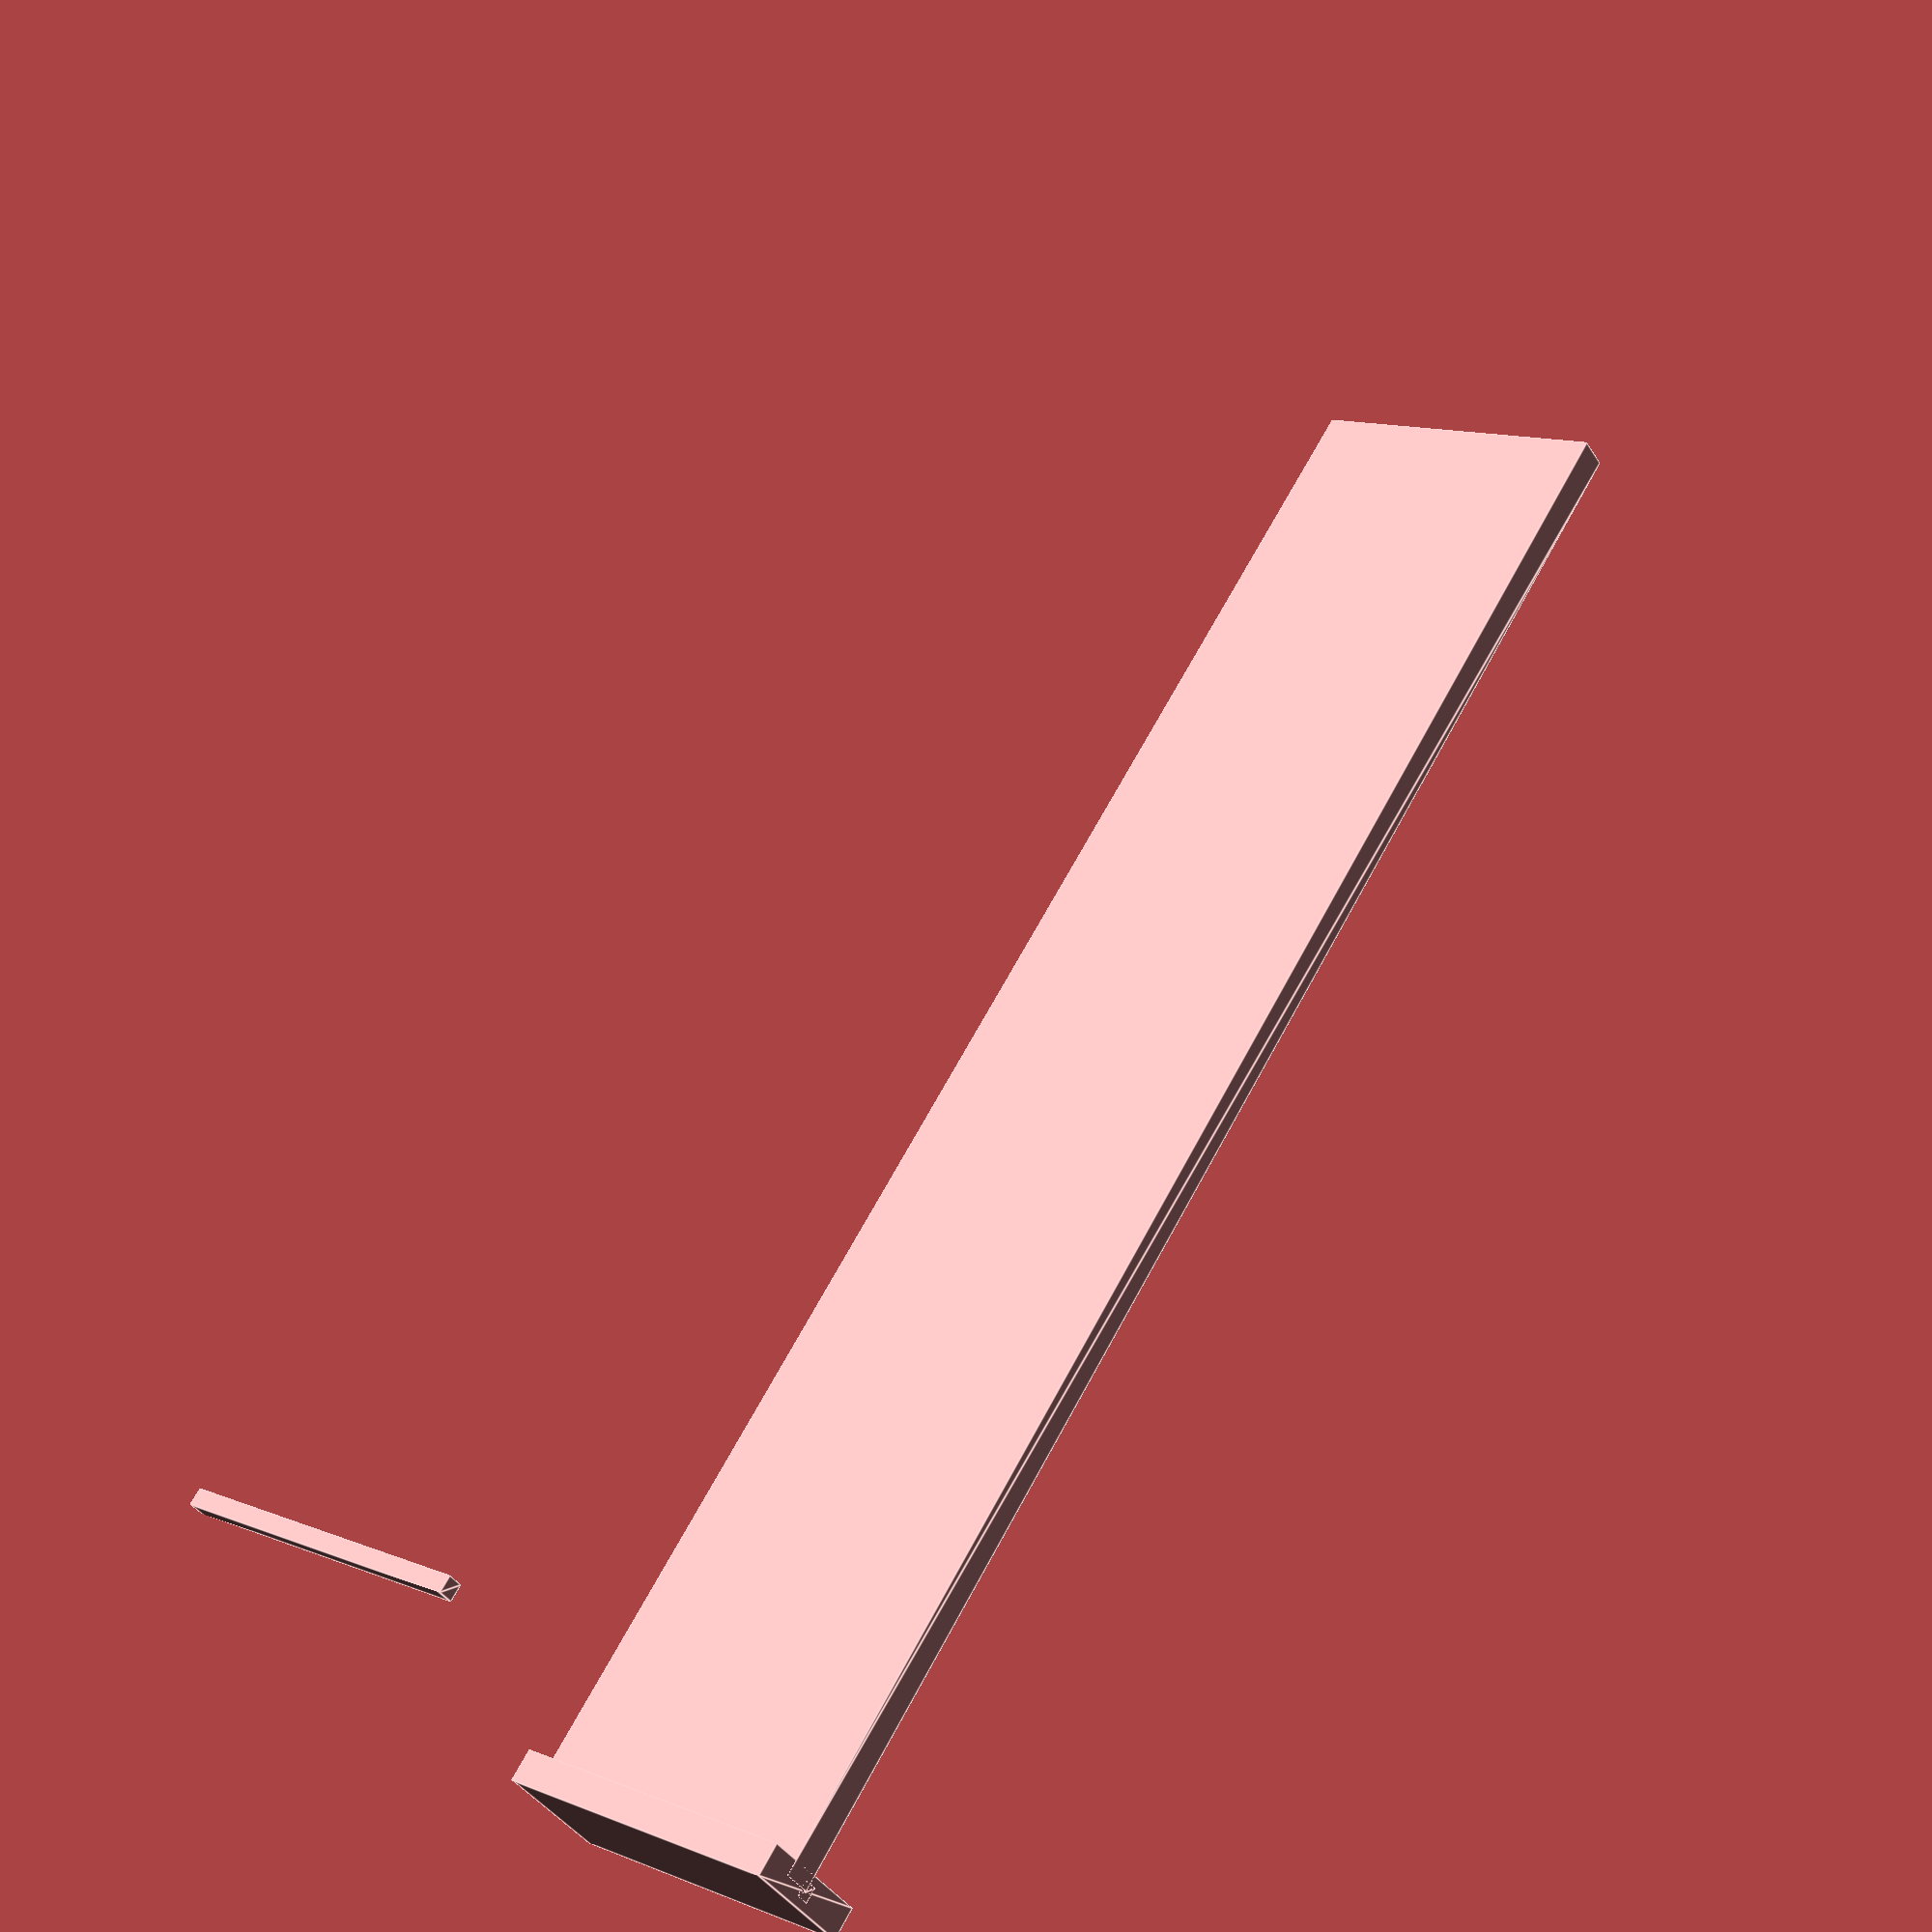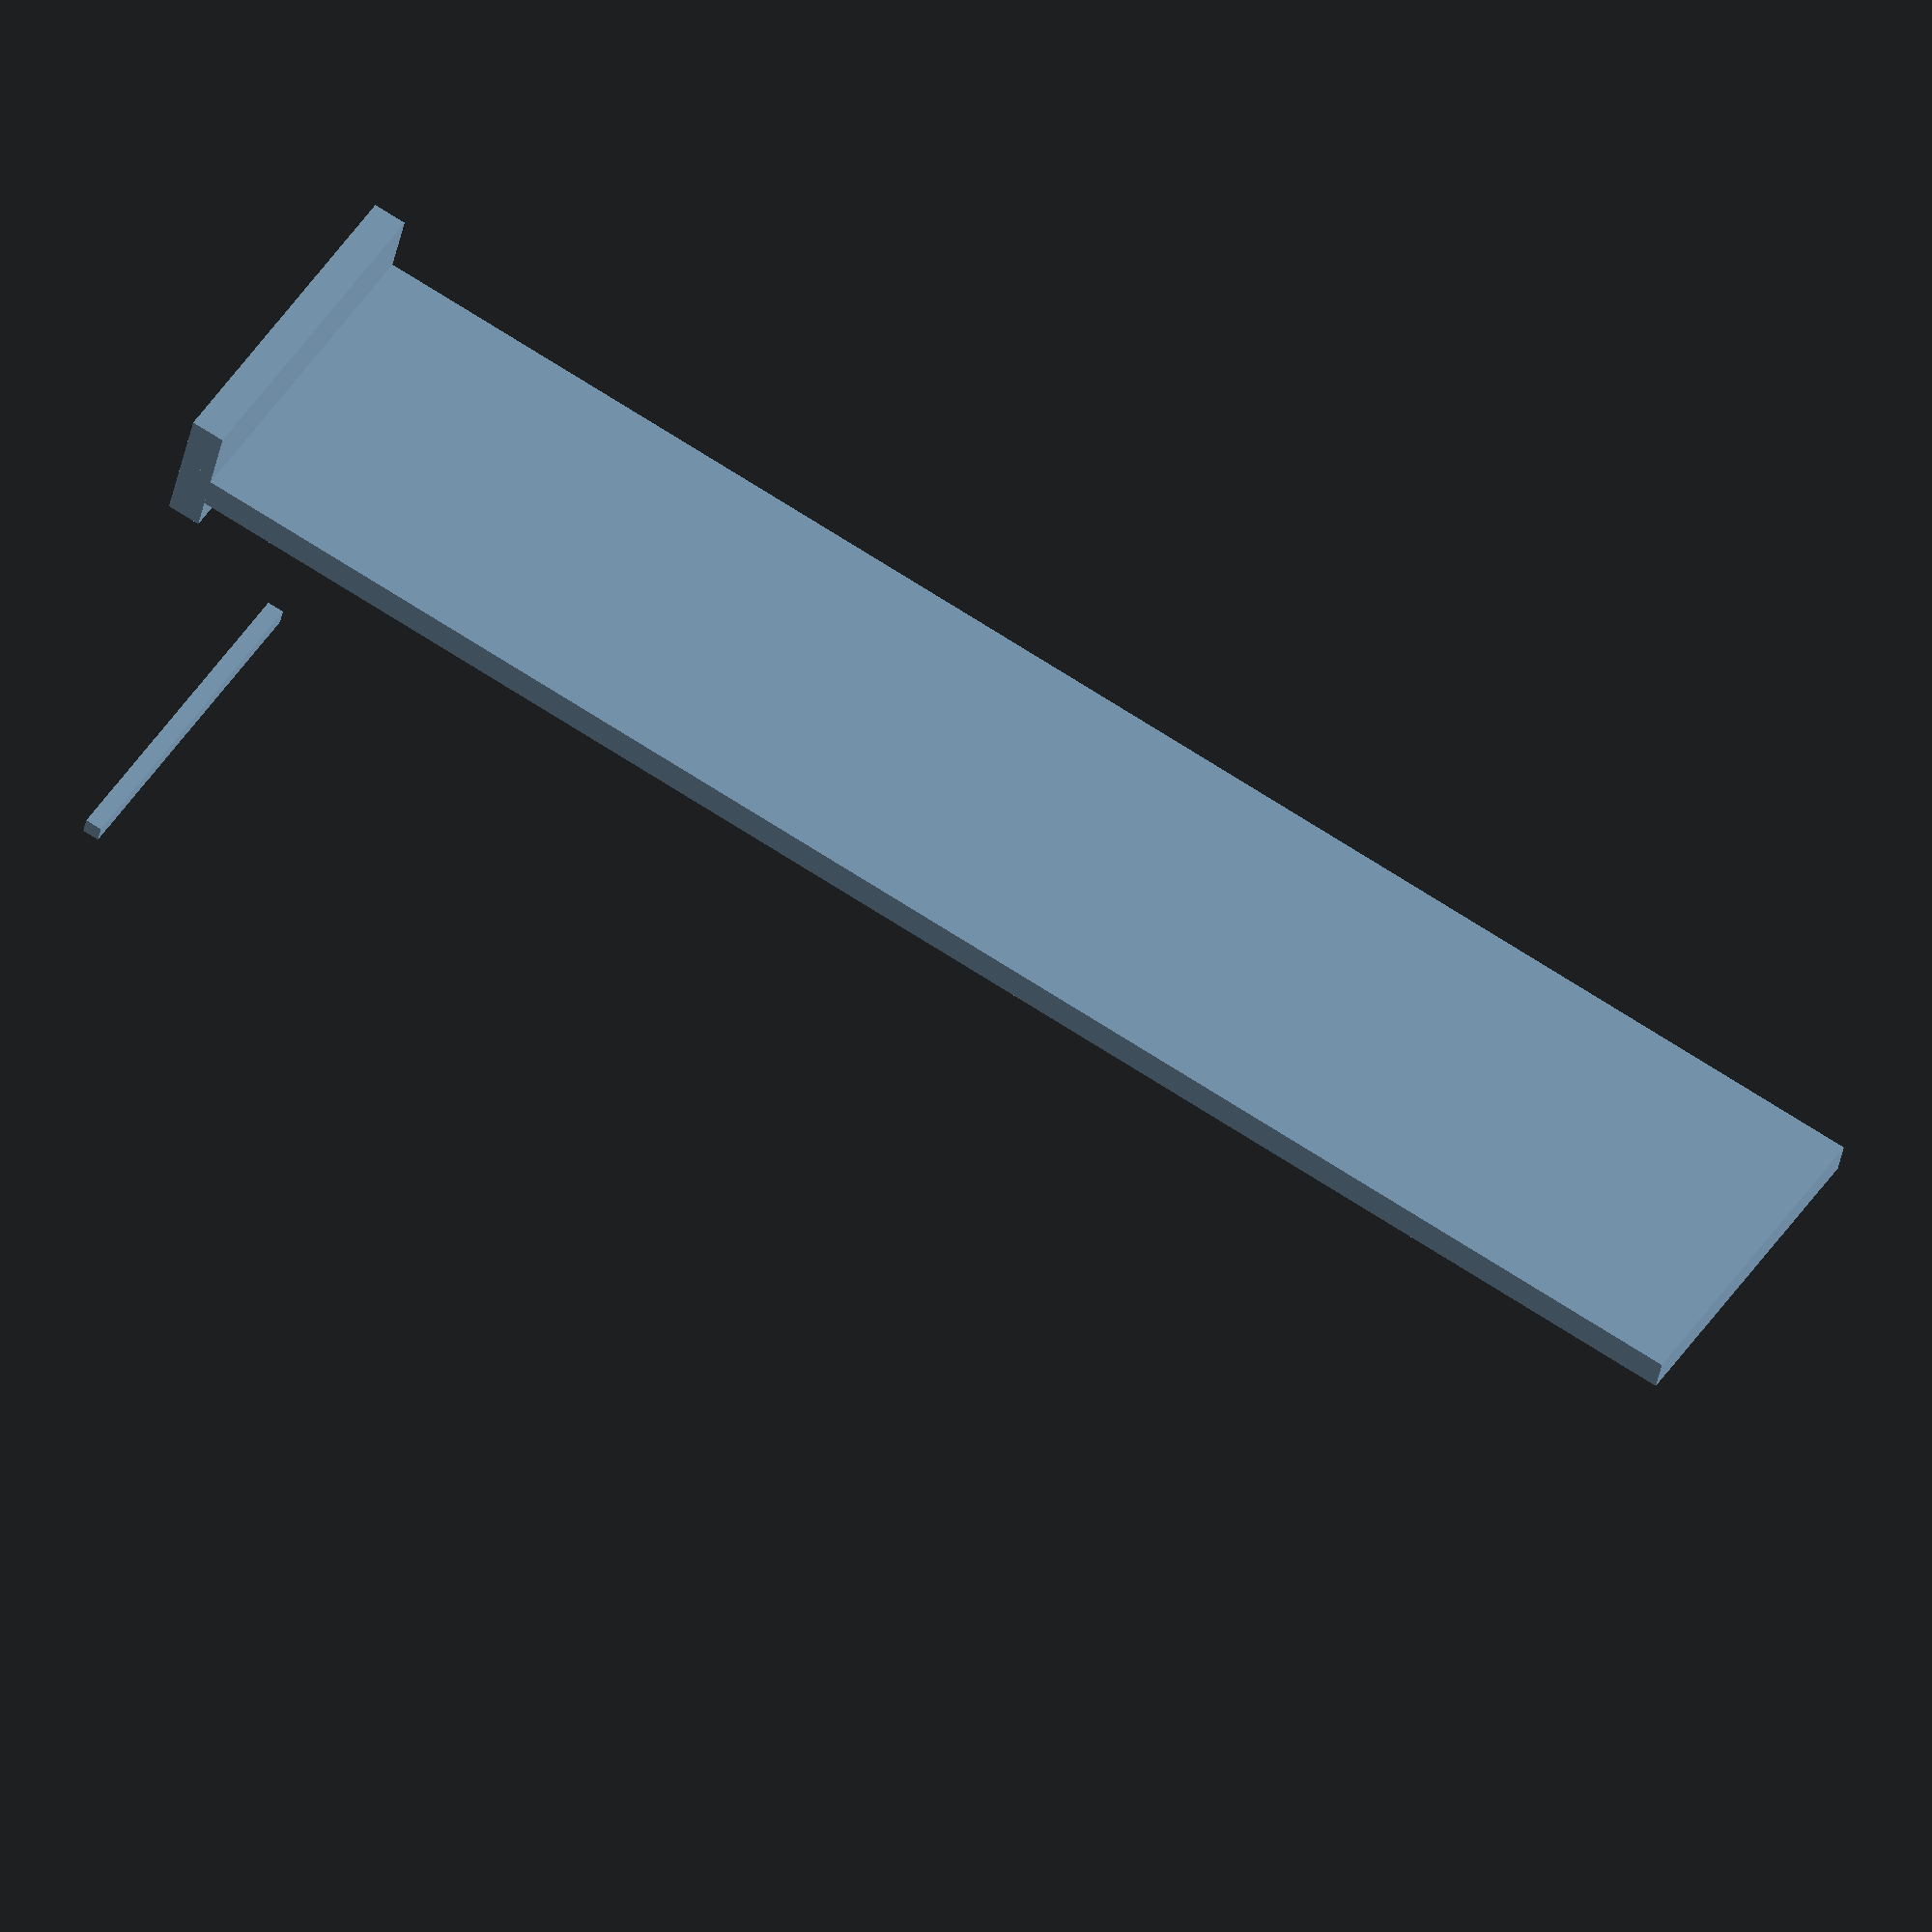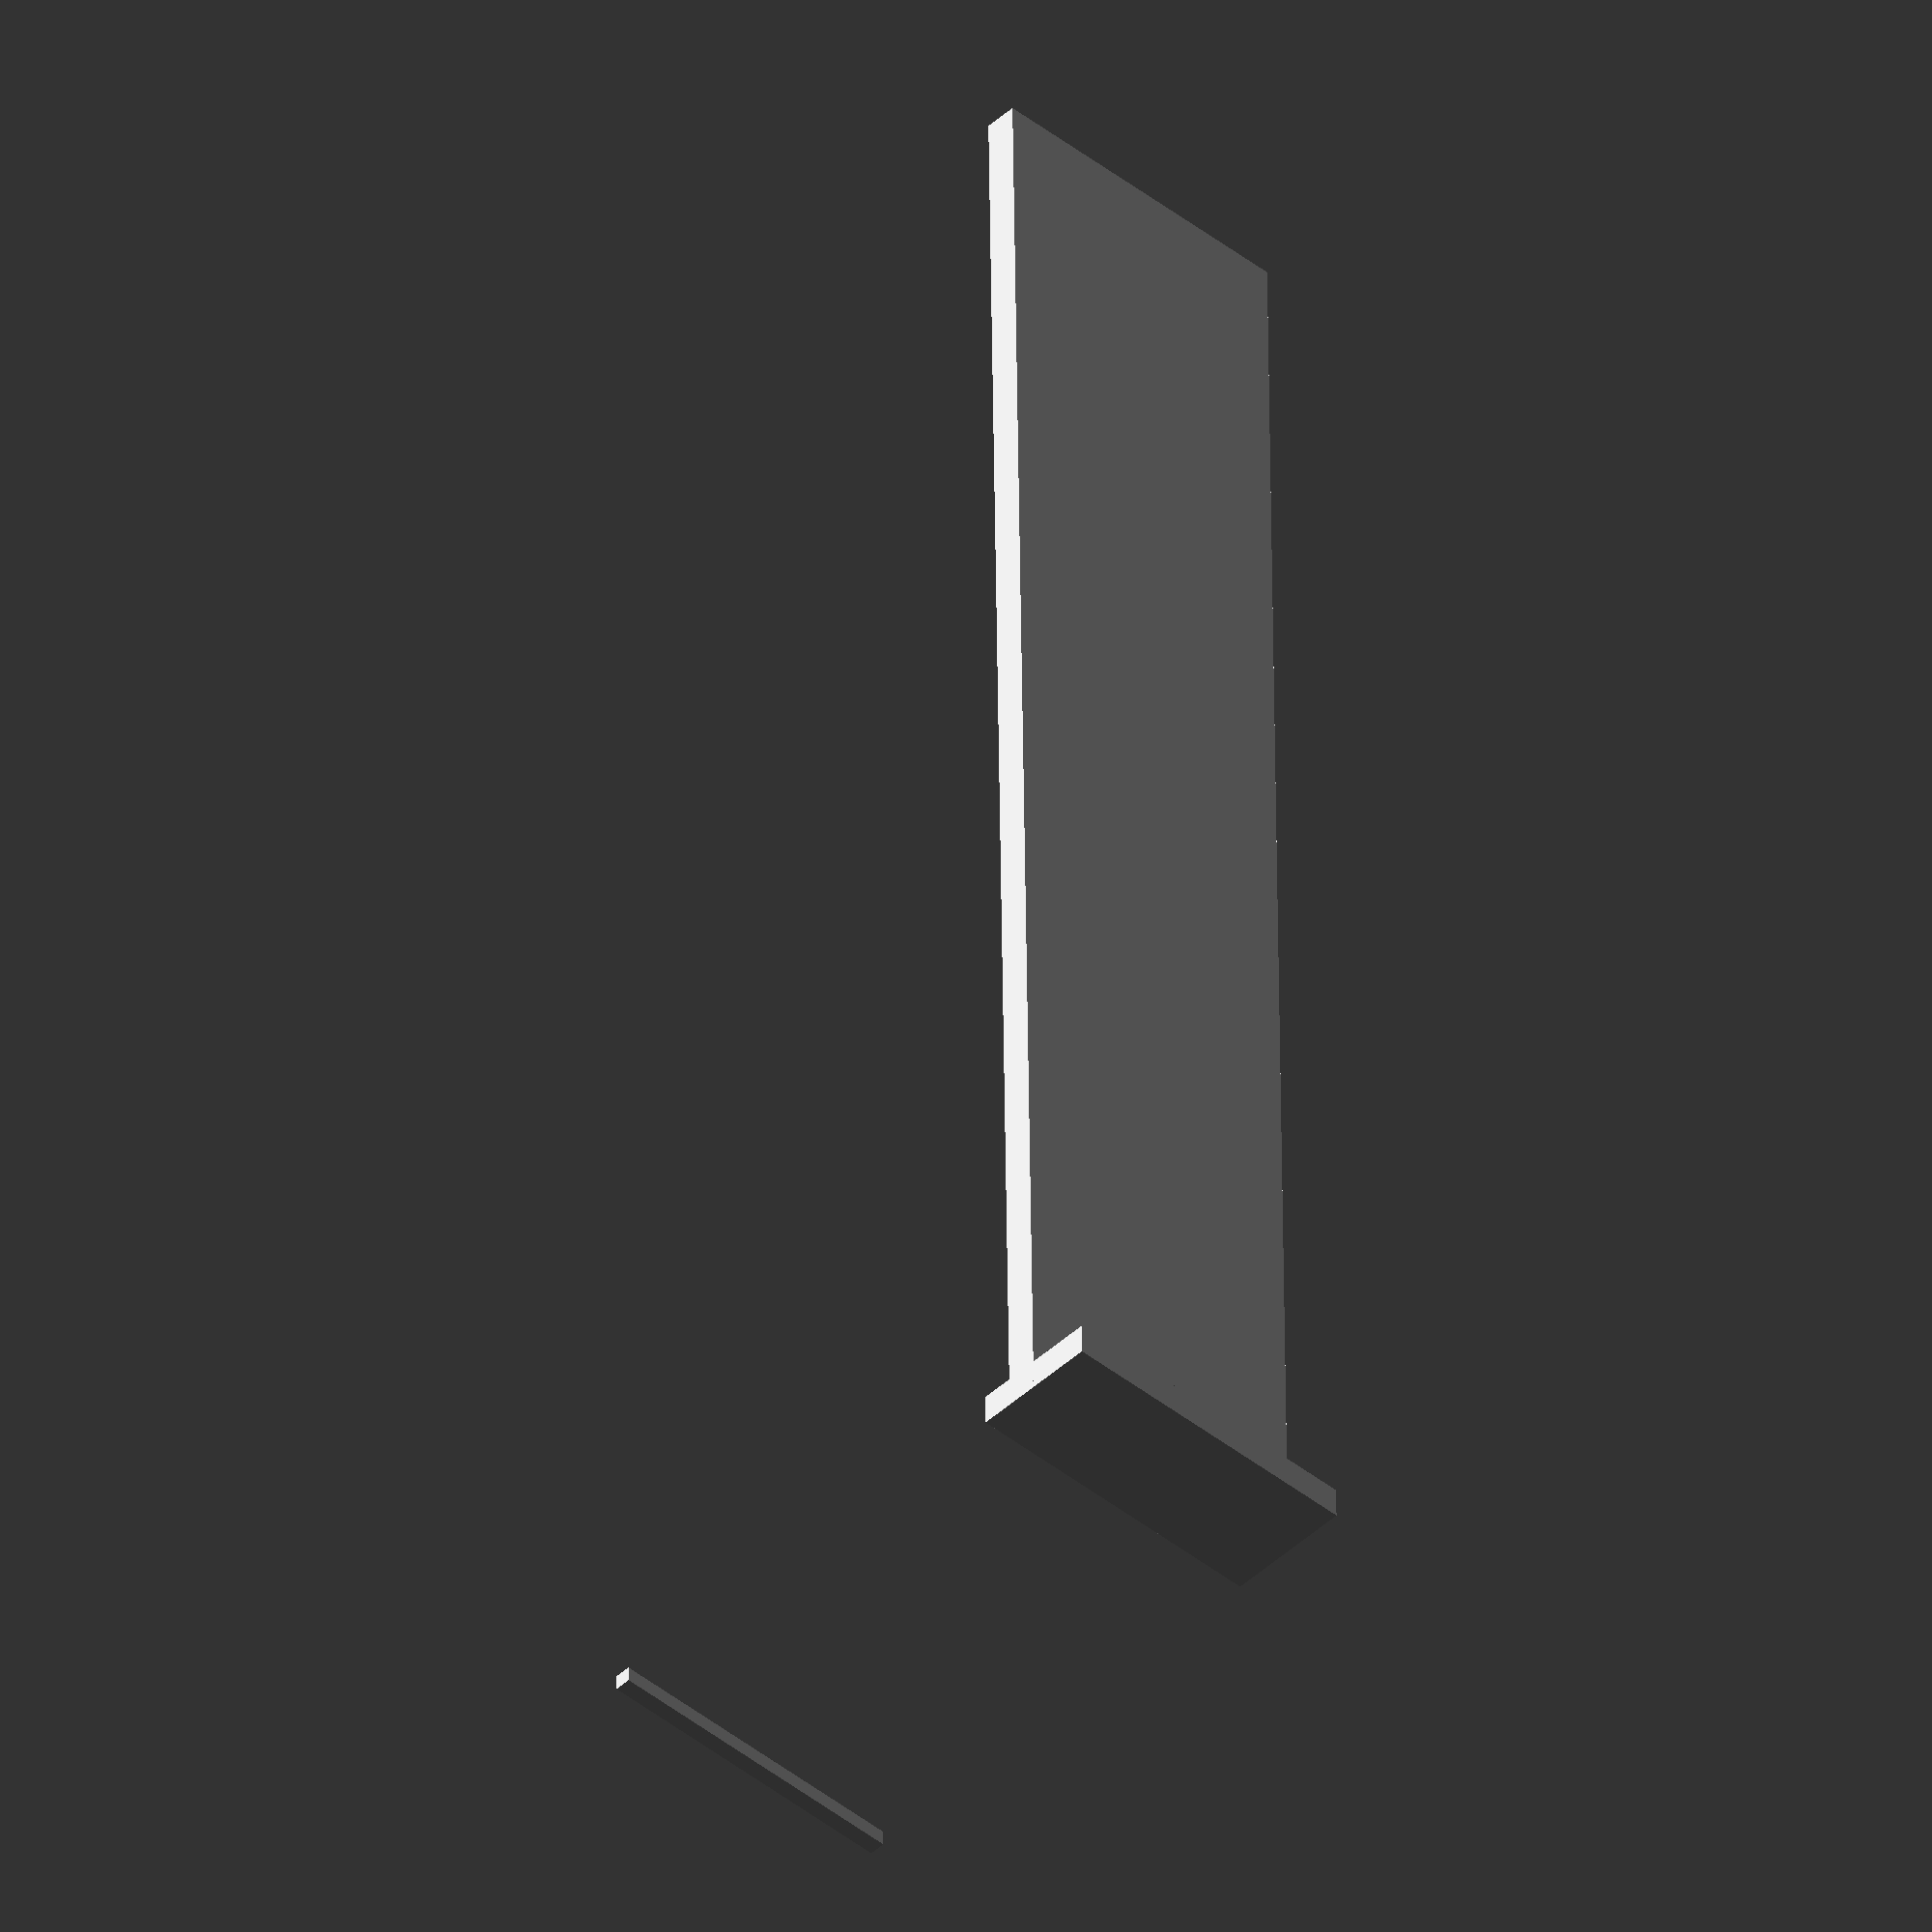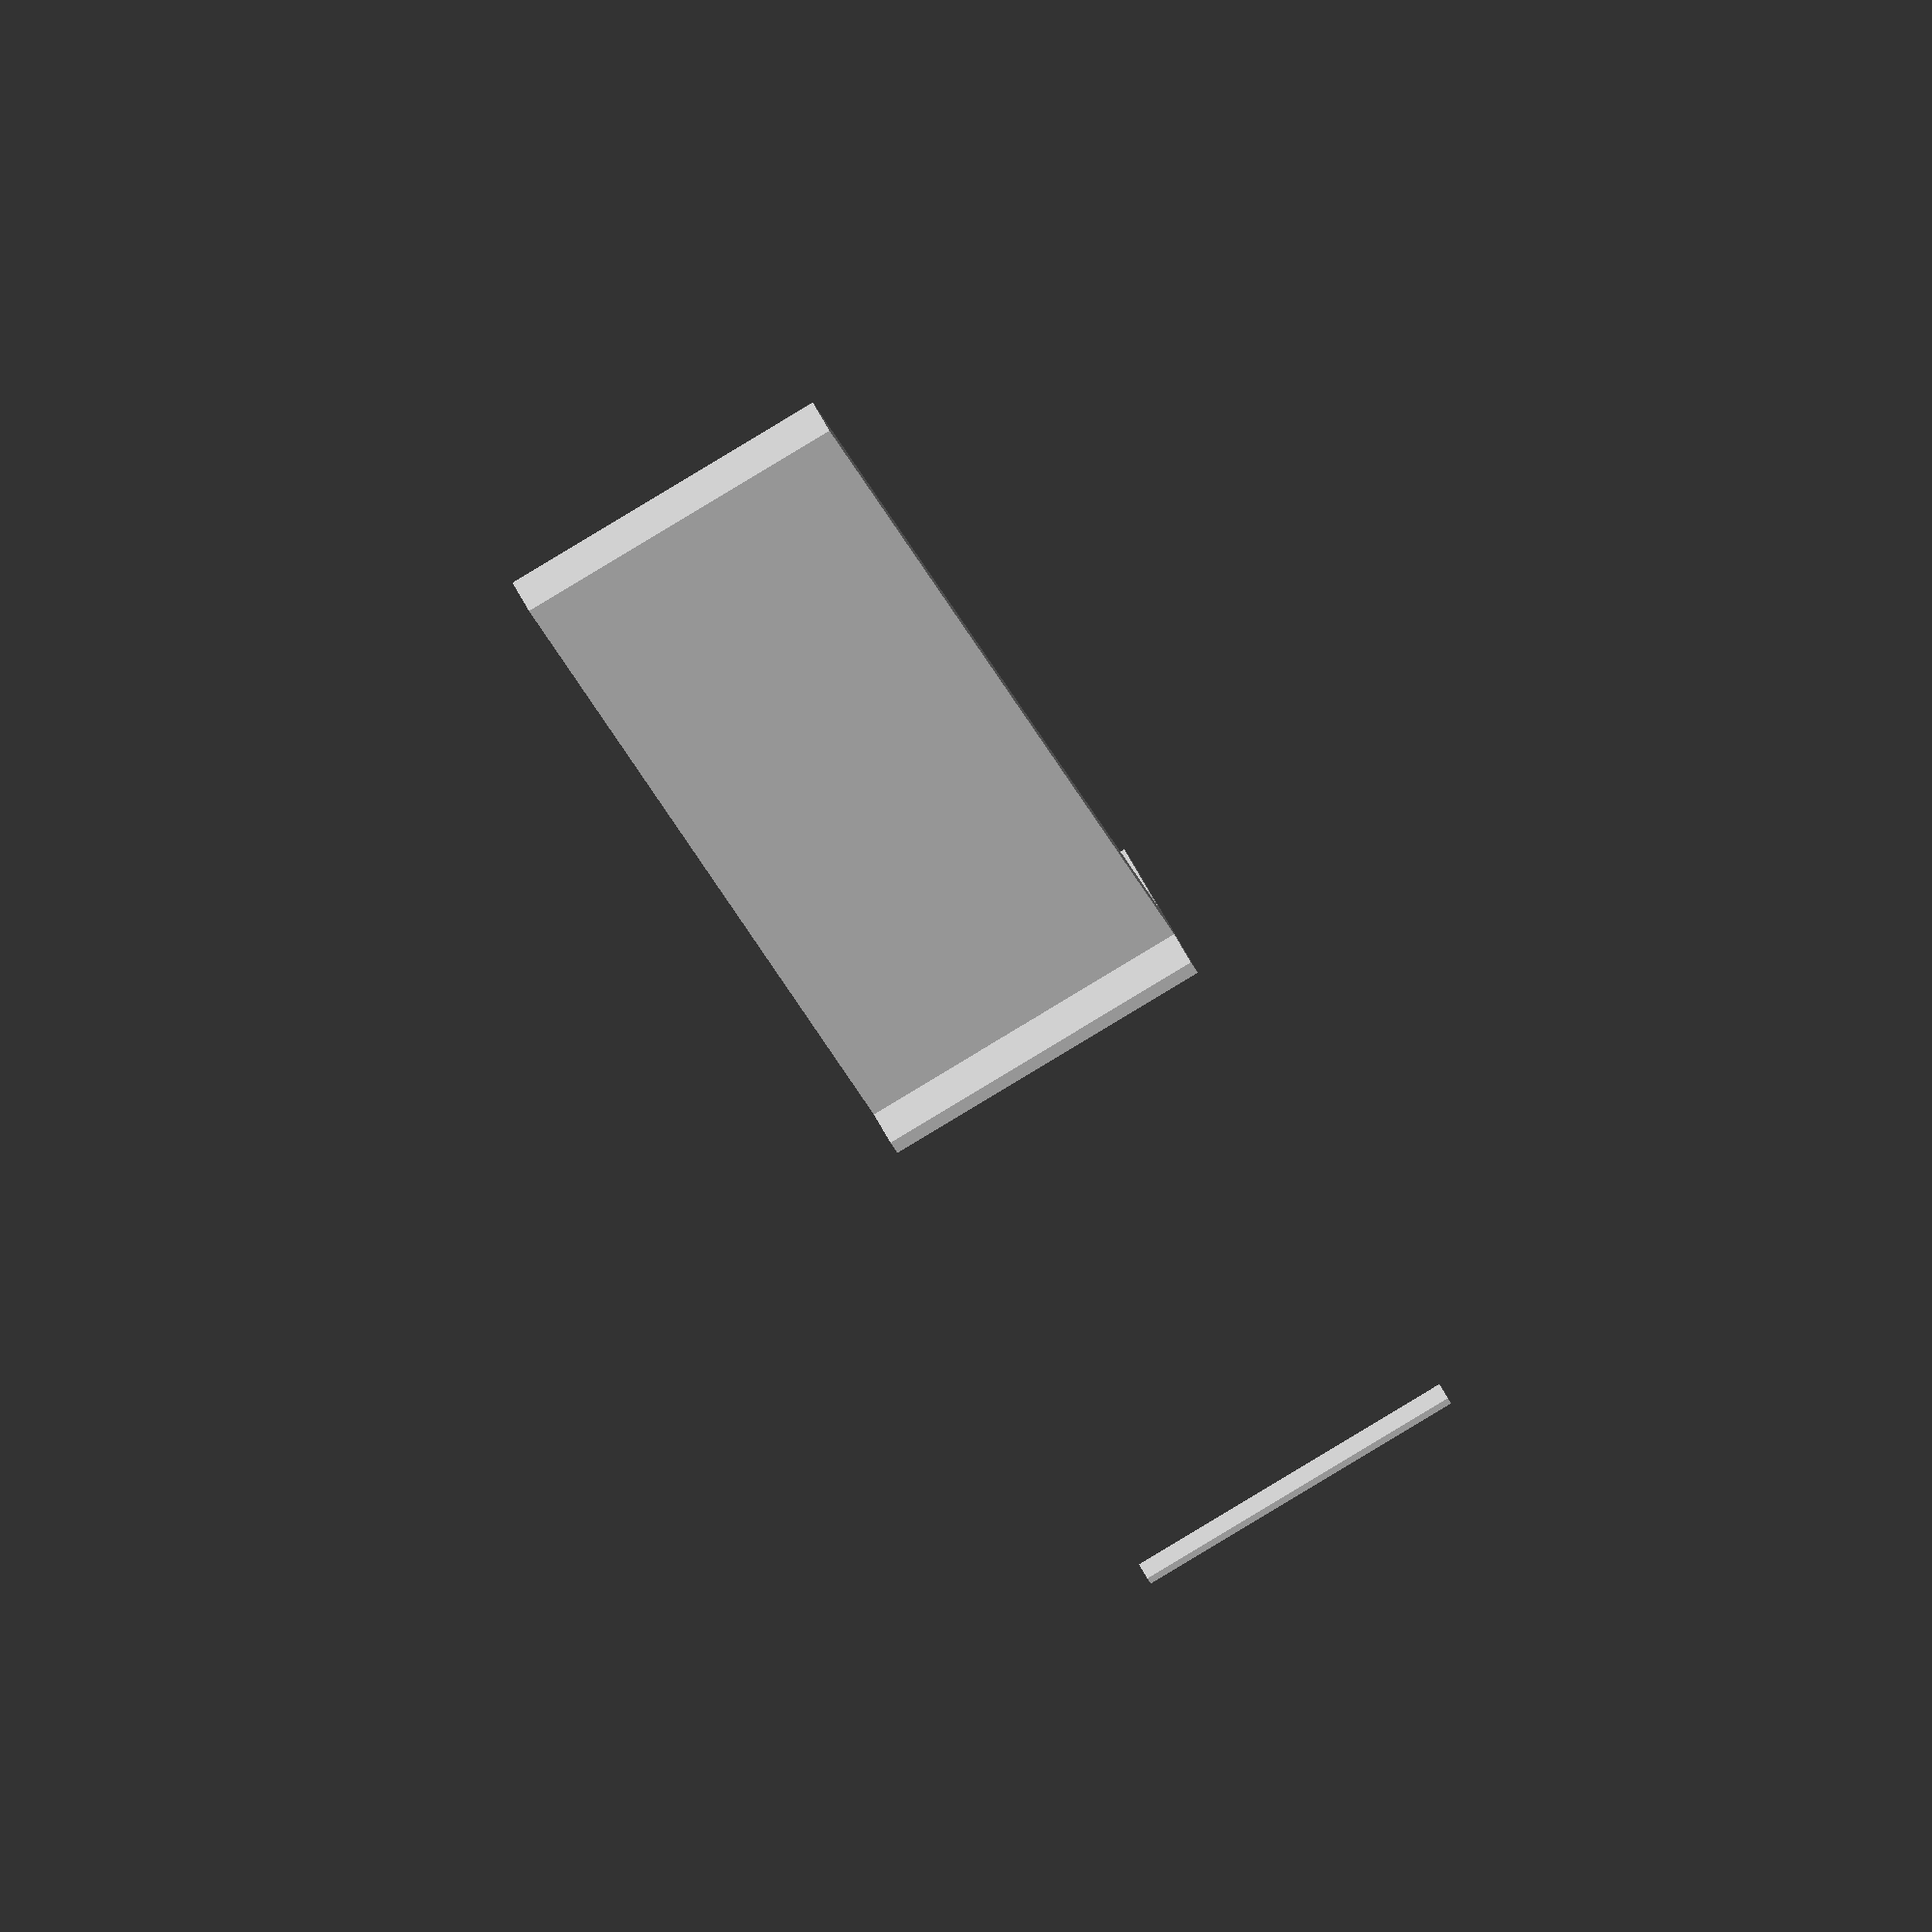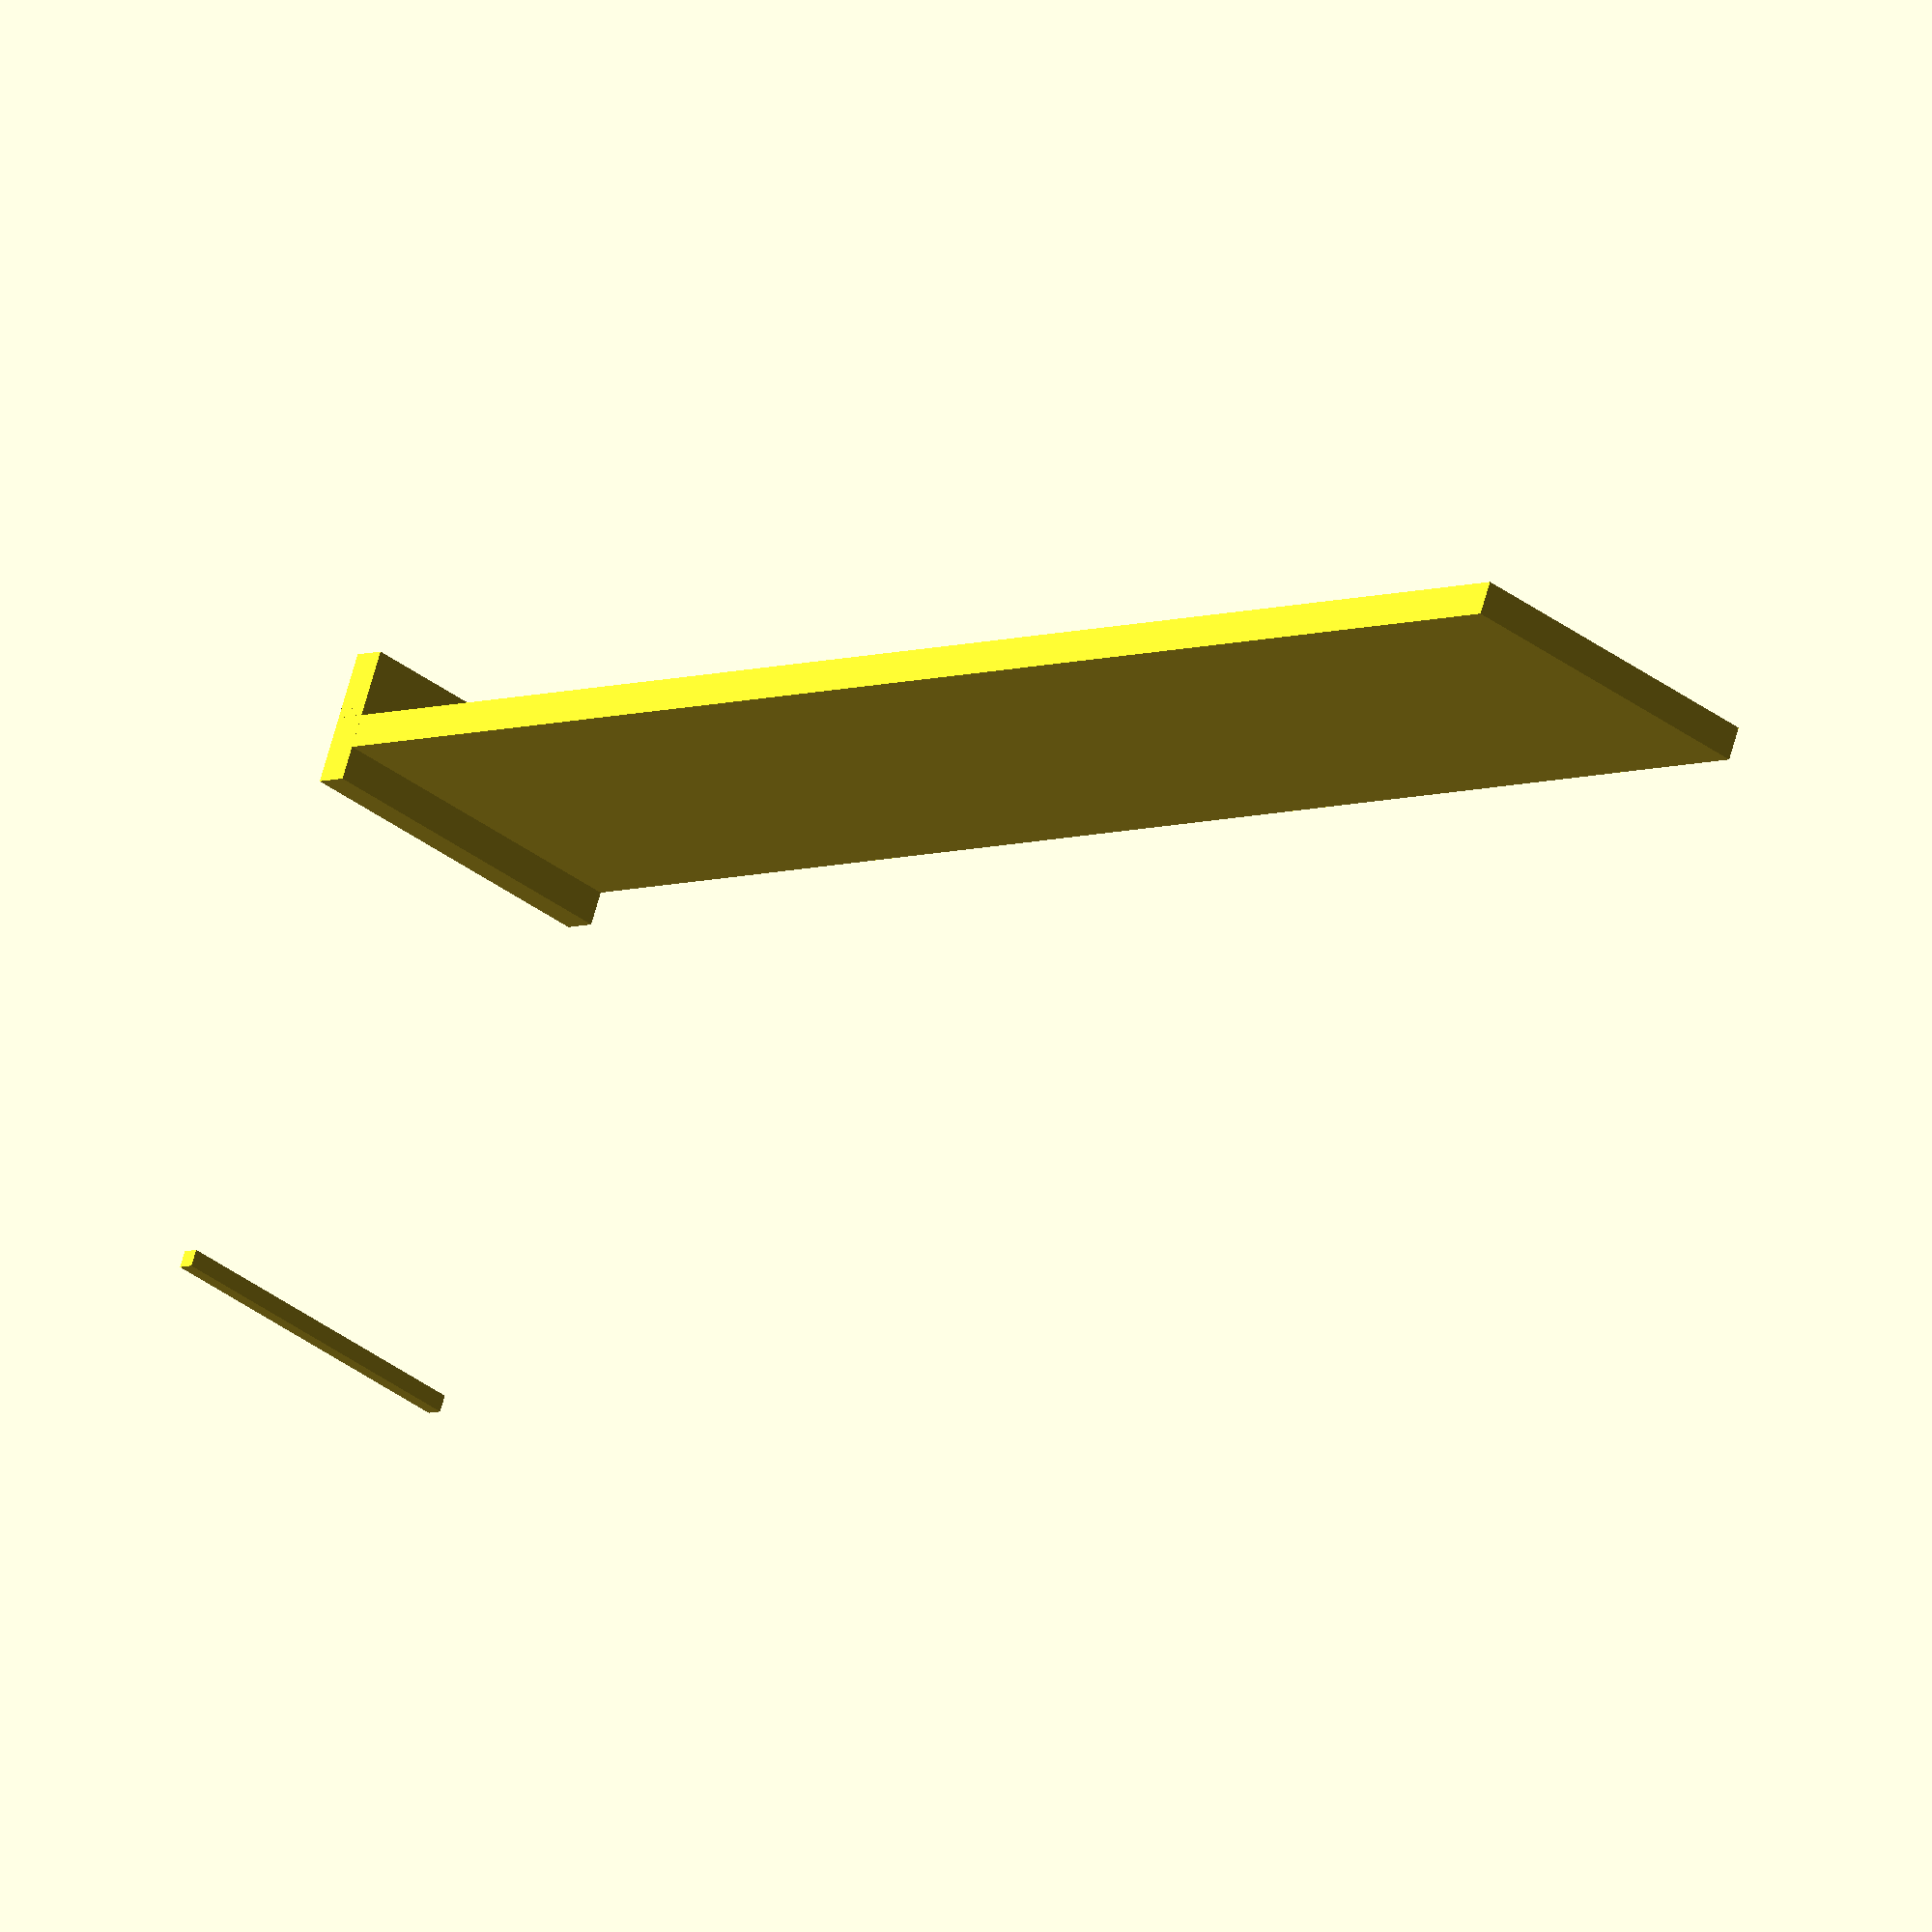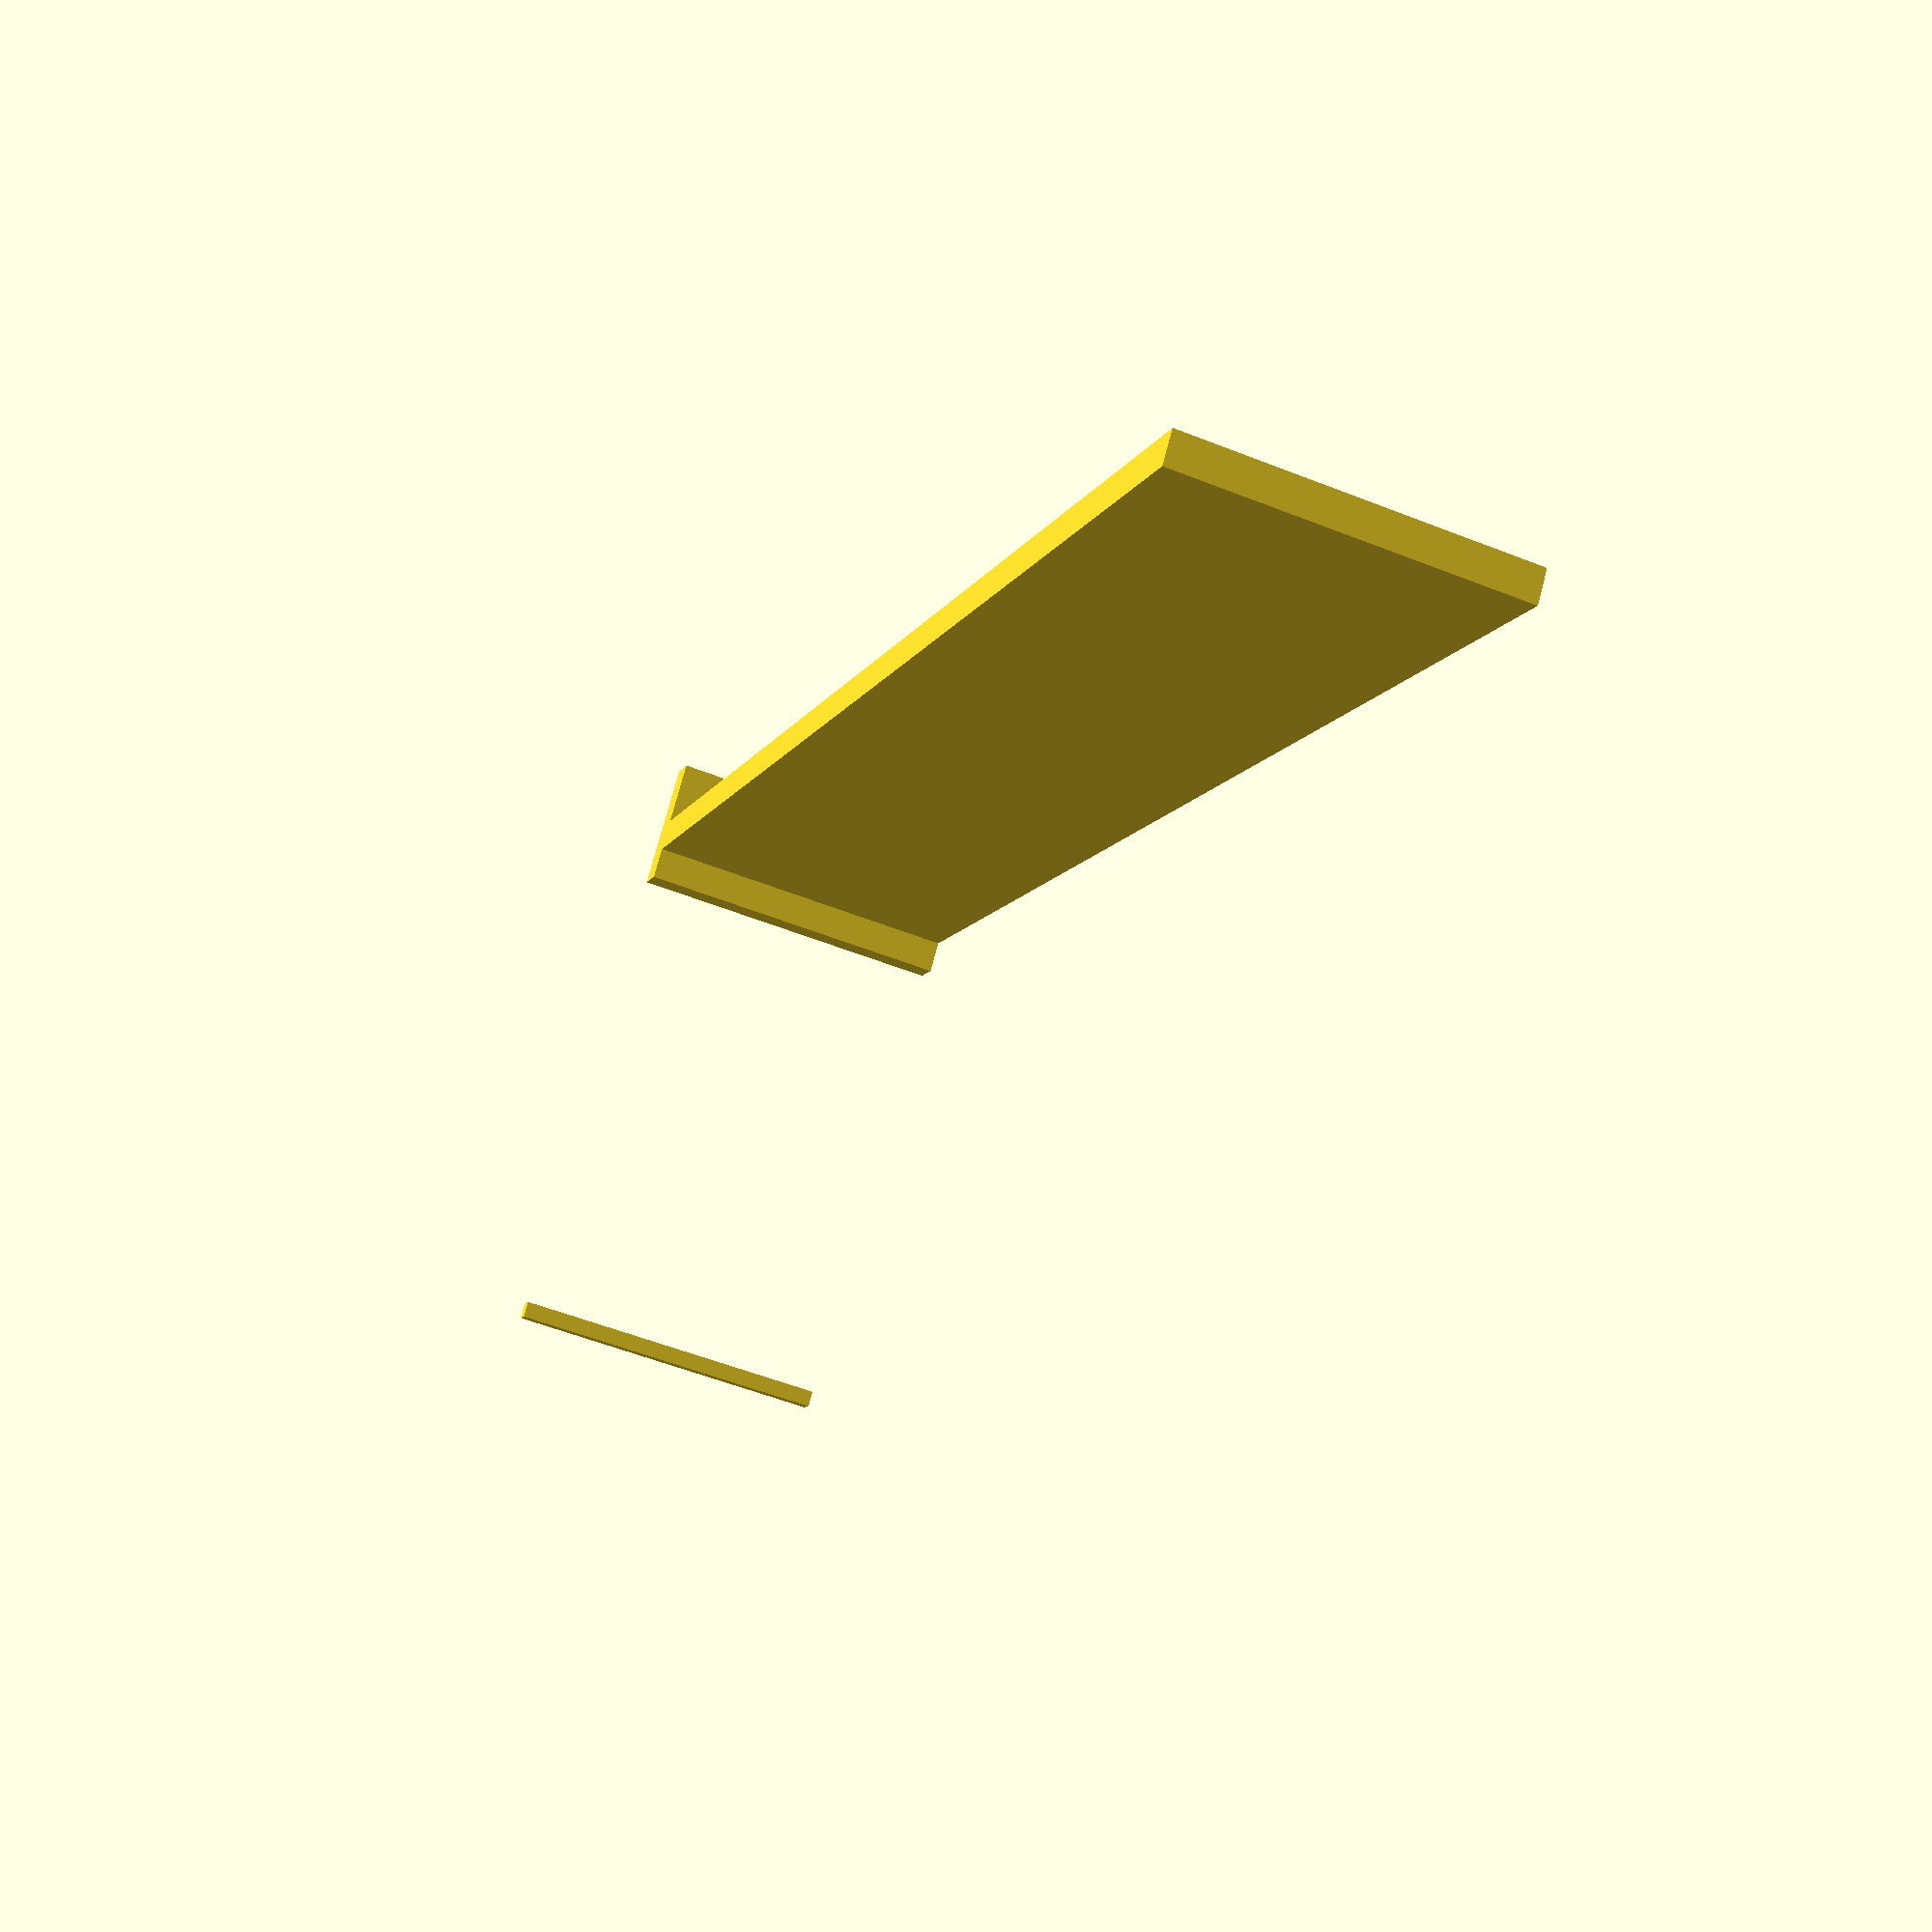
<openscad>
animationDuration=5;// i seconds

fps=60;
frames=animationDuration*fps;

cycle=120;
globalTime=$t*(frames/fps);

square([frames/fps,.1]);
translate([globalTime,0])square([.1,.4],center=true);
translate([cycleTime(),0])square([.1,.4],center=true);



for(i=[0:1.018/fps:globalTime]){
     ct=cycleTime(i);
      y=cpg(ct)*.5+2;
          y2=waveshaper(ct);

//        translate([i,y])square([.1,.1],center=true);
        translate([i,y2])square([.05,.05],center=true);

            translate([i,ct])square([.05,.05],center=true);

    }


function cycleTime(t=globalTime)=((t* fps)/cycle)%1;
    
    
    function waveshaper(t)= centerOn(t+0.125,1,1) ;
    
    
     function centerOn(t,c=0,m=1)=c+cpg(t)*m;
    function fromto(t,a,b)= a+ bisignmap(cpg(t) )* (b-a);

function cpg(t)=sin(t*360);

function bisignmap(i)=(i+1)/2;



function lerp(start, end, bias) = (end * bias + start * (1 - bias));
function mods(v,steps=3) = ( (v*steps)%1);

function mstep(v,steps=3) = (floor(v*steps)/steps );

function smooth(a) =
let (b = clamp(a))(b * b * (3 - 2 * b));

function smooths(v, steps=3) = smooth(smooth(mods(v, steps))) / steps +
mstep(v, steps);

function clamp(a, b = 0, c = 1) = min(max(a, b), c);

function gauss(x) = x + (x - smooth(x));

function sinw(i)=gauss(i)-sin(i*360)/2;
function isinw(i)=sin(i*360)/2+smooth(i);

function cosw(i)=cos(i*360)/2 -0.5+i;
function icosw(i)=-cos(i*360)/2+0.5+i;





 PI = 3.14159265358979;

// Robert Penner's easing functions in GLSL.
// Available as a module for glslify. http://stack.gl/glsl-easings/

function  easeInOutCubic(  t)=  

      t<0.5 ? 4.*t*t*t : (t - 1.)*(2.*t - 2.)*(2.*t - 2.) + 1.;
 ;

function  easeInOutQuint(  t)=  

      t<.5 ? 16.*t*t*t*t*t : 1. +16.*(--t)*t*t*t*t;
 ;

function  easeOutQuad(  t)=   
      -1. * t * (t - 2.);
 ;

function  easeInQuad(  t)=   
      t * t;
 ;

 
function  bounceOut(  t)=   
    let(
 a = 4.0 / 11.0,
 b = 8.0 / 11.0,
 c = 9.0 / 10.0,

 ca = 4356.0 / 361.0,
 cb = 35442.0 / 1805.0,
 cc = 16061.0 / 1805.0,

 t2 = t * t
 )

    t < a
    ? 7.5625 * t2
    : t < b
      ? 9.075 * t2 - 9.9 * t + 3.4
      : t < c
        ? ca * t2 - cb * t + cc
        : 10.8 * t * t - 20.52 * t + 10.72;
 ;

function bounceInOut(  t)=   
    t < 0.5
    ? 0.5 * (1.0 - bounceOut(1.0 - t * 2.0))
    : 0.5 * bounceOut(t * 2.0 - 1.0) + 0.5;
 ;

function bounceIn(  t)=   
    1.0 - bounceOut(1.0 - t);
 ;


function elasticOut(  t)=   
    sin(-13.0 * (t + 1.0) * PI/2.) * pow(2.0, -10.0 * t) + 1.0;
 ;

function circularInOut(  t)=   
    t < 0.5
    ? 0.5 * (1.0 - sqrt(1.0 - 4.0 * t * t))
    : 0.5 * (sqrt((3.0 - 2.0 * t) * (2.0 * t - 1.0)) + 1.0);
 ;

function exponentialOut(  t)=   
    t == 1.0 ? t : 1.0 - pow(2.0, -10.0 * t);
 ;

function exponentialIn(  t)=   
    t == 0.0 ? t : pow(2.0, 10.0 * (t - 1.0));
 ;

function exponentialInOut(  t)=   
    t == 0.0 || t == 1.0
    ? t
    : t < 0.5
      ? +0.5 * pow(2.0, (20.0 * t) - 10.0)
      : -0.5 * pow(2.0, 10.0 - (t * 20.0)) + 1.0;
 ;

</openscad>
<views>
elev=167.9 azim=133.8 roll=226.6 proj=p view=edges
elev=313.4 azim=168.3 roll=211.3 proj=o view=wireframe
elev=223.0 azim=89.0 roll=133.4 proj=o view=solid
elev=87.5 azim=112.7 roll=301.0 proj=o view=solid
elev=216.2 azim=337.4 roll=314.8 proj=o view=wireframe
elev=52.8 azim=139.3 roll=246.8 proj=p view=wireframe
</views>
